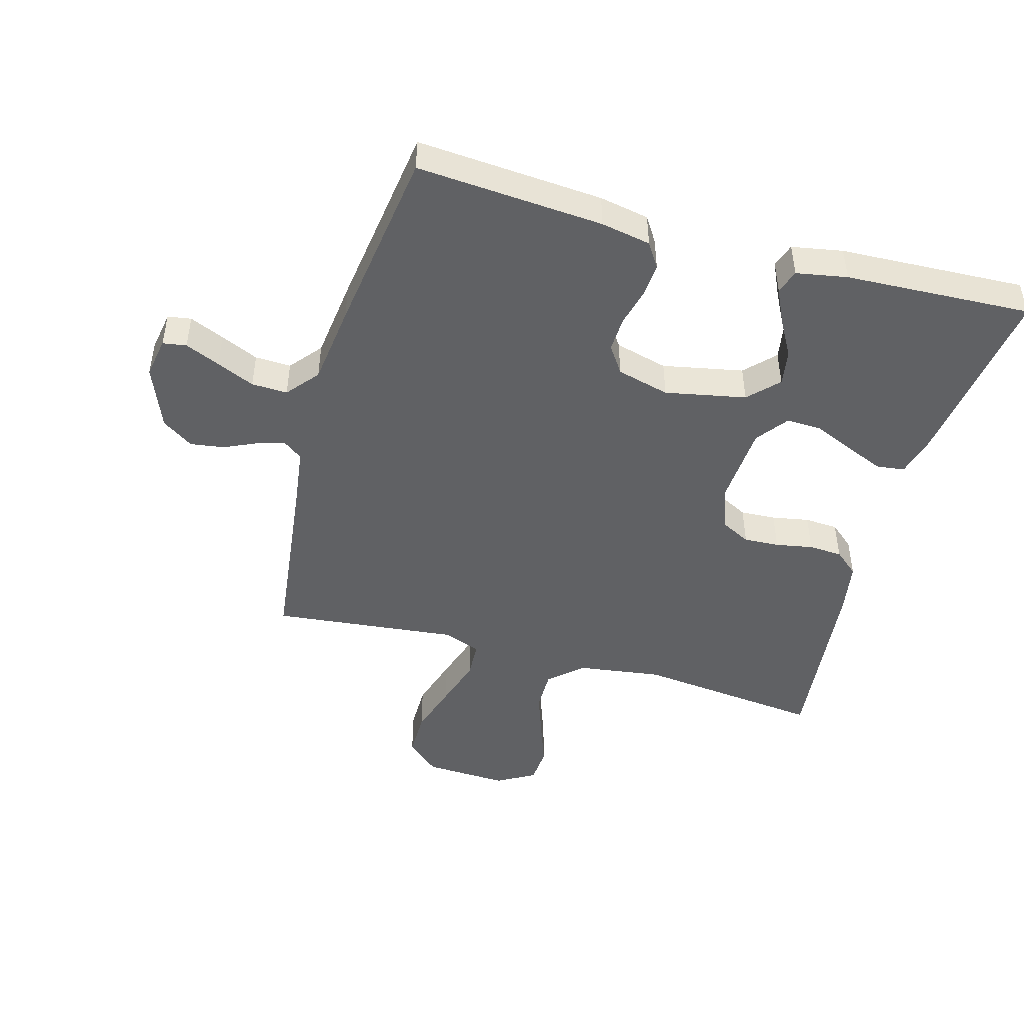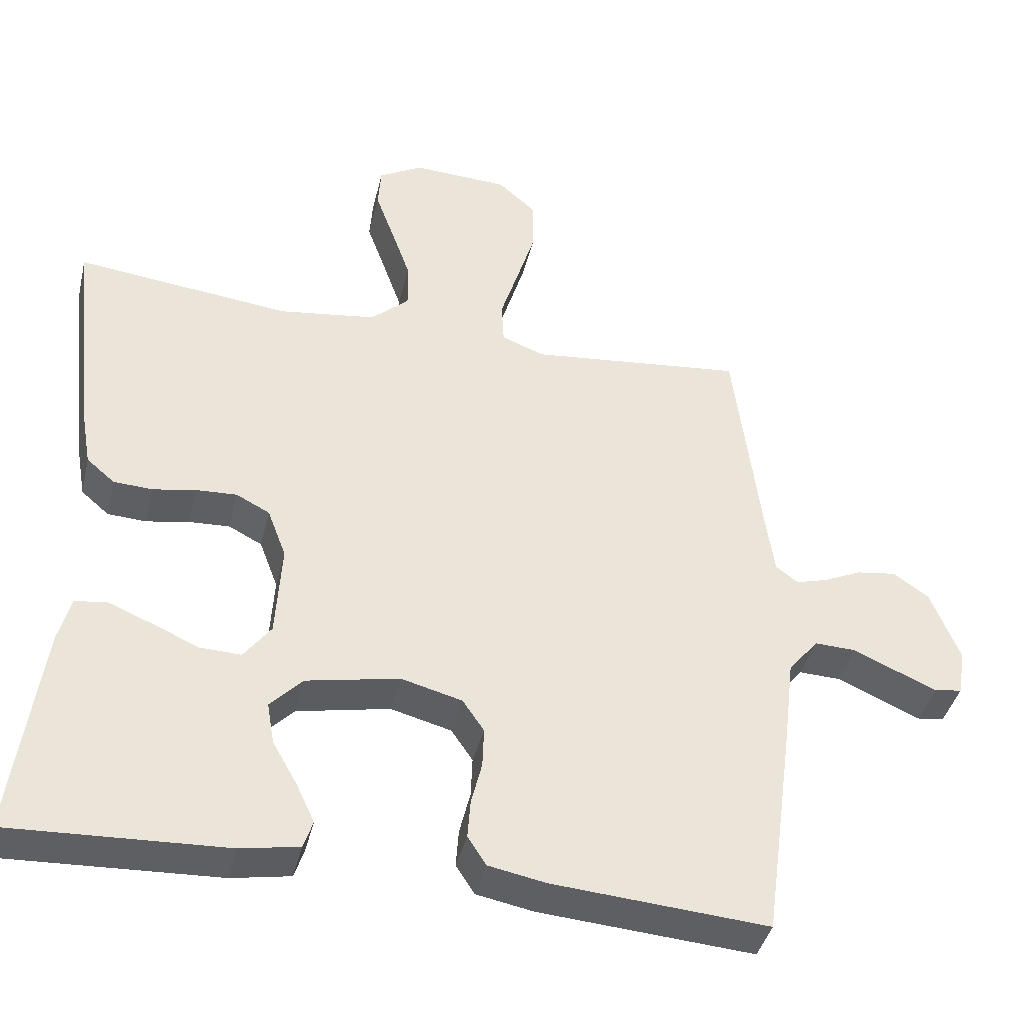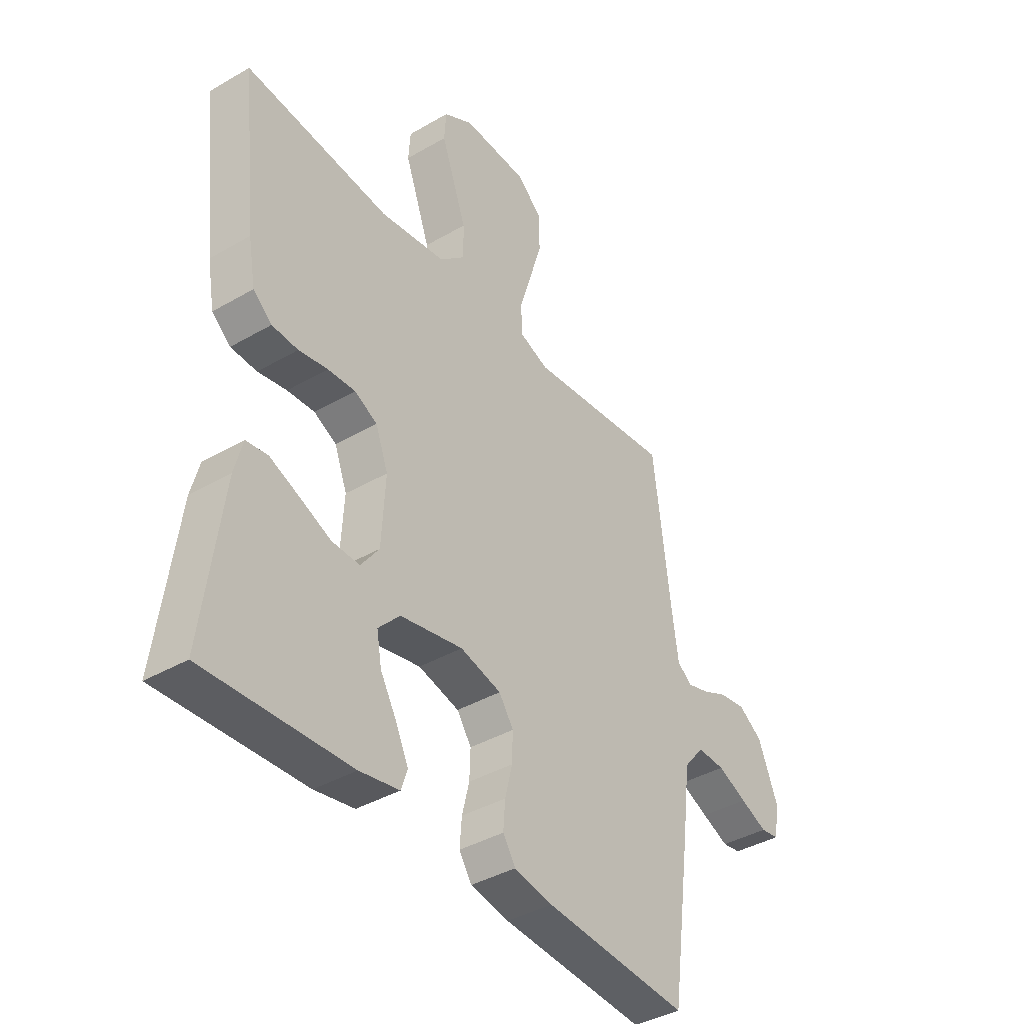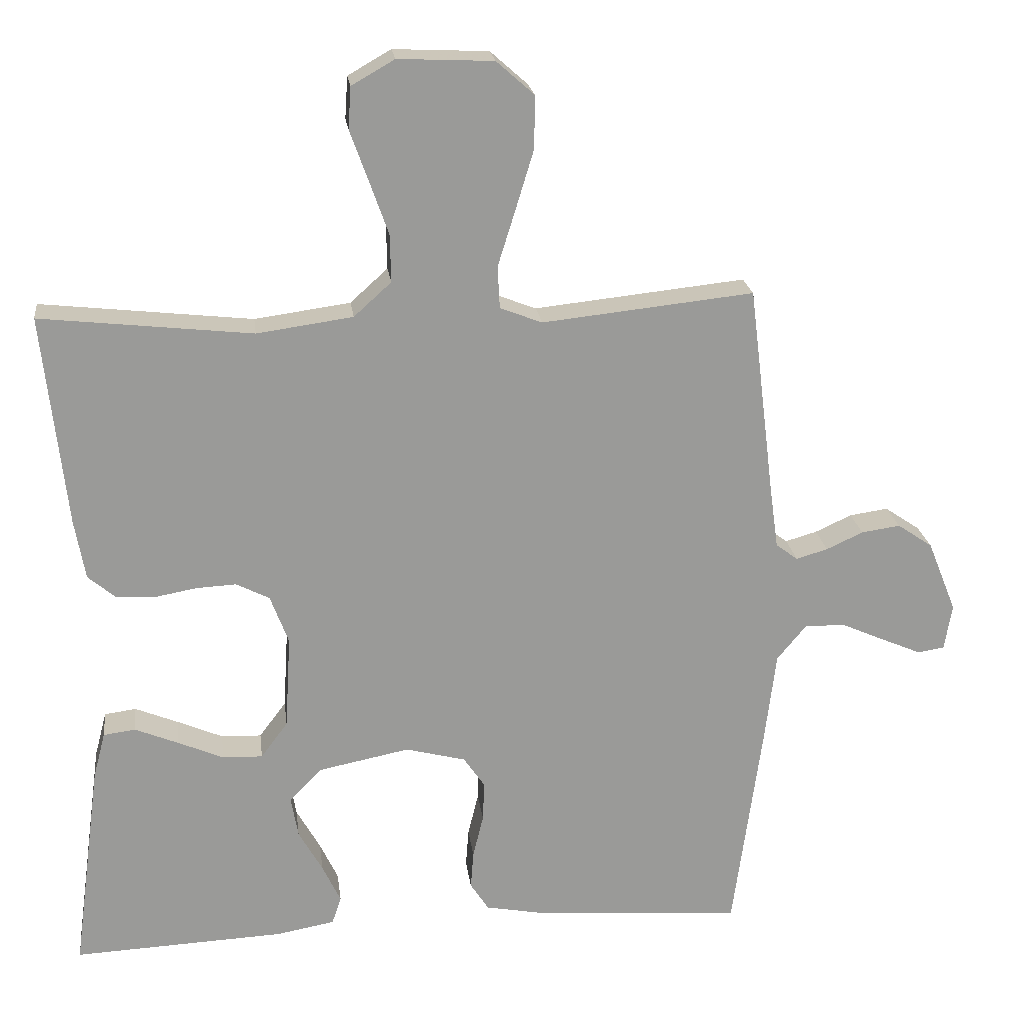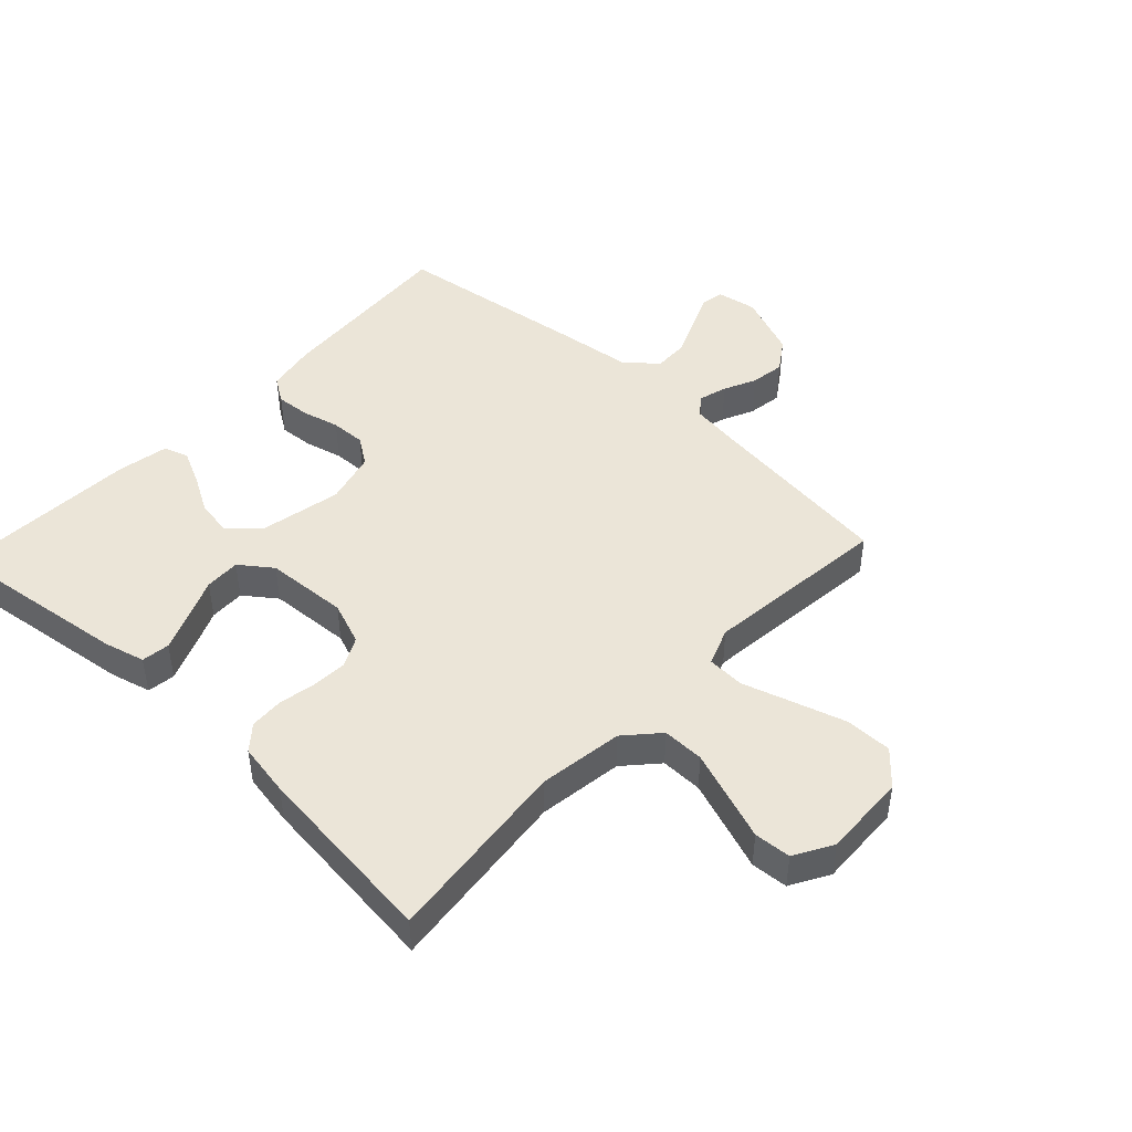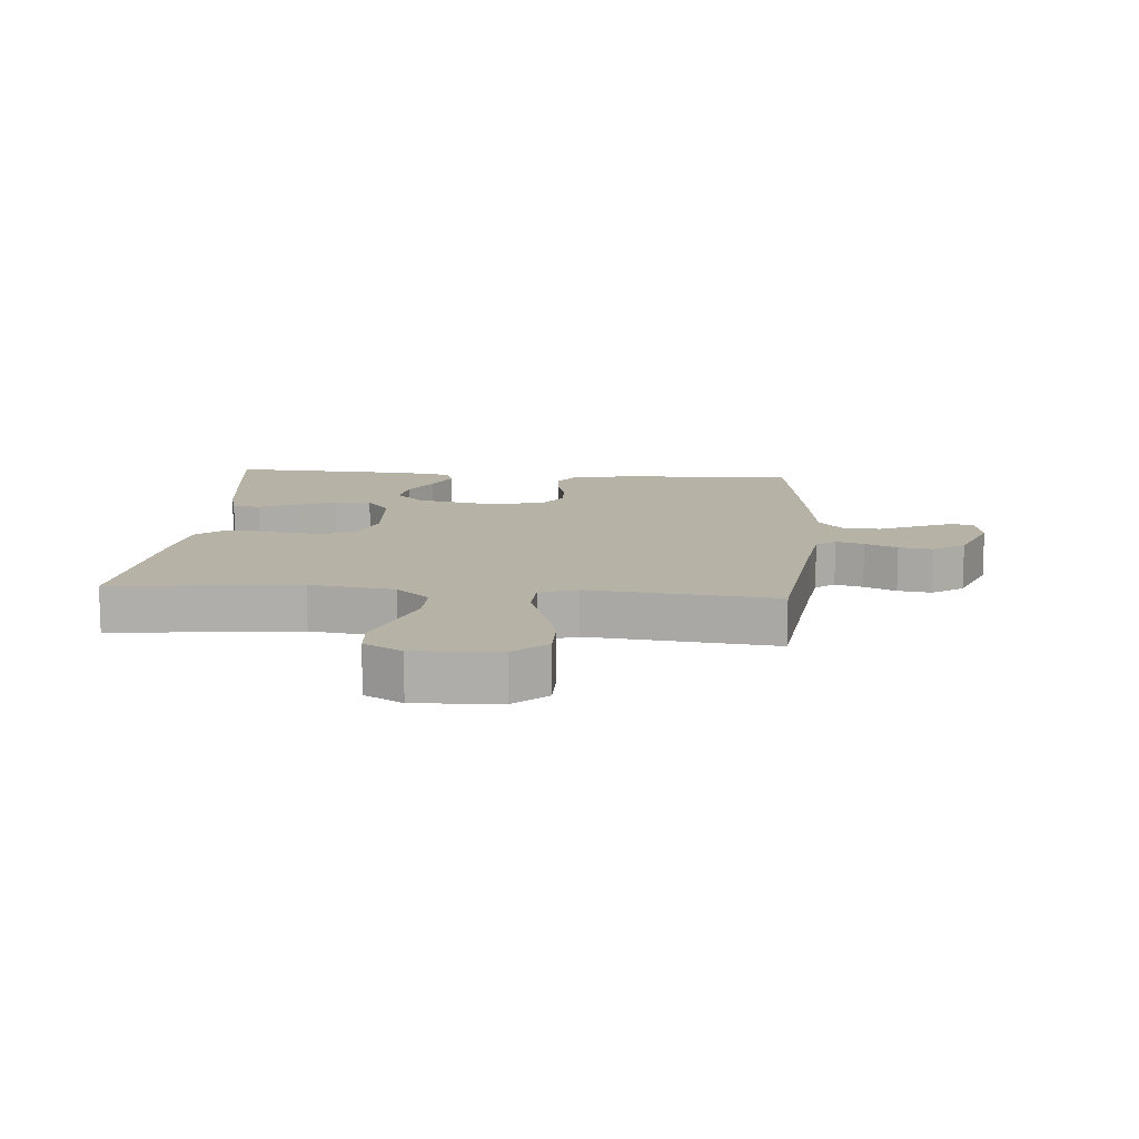
<metadata>
{"format":"obj","ext":"obj","renderer":"f3d","projection":"perspective","resolution":1024,"background":"white","views":[{"elev":-47.0,"azim":164.3,"up":"+Y"},{"elev":-40.9,"azim":-13.4,"up":"+Z"},{"elev":-39.5,"azim":-54.1,"up":"+Z"},{"elev":21.2,"azim":-7.1,"up":"+Z"},{"elev":45.8,"azim":-46.8,"up":"+Y"},{"elev":12.3,"azim":4.6,"up":"+Y"}]}
</metadata>
<code>
v 0.5 0.07 -0.5
v 0.2 0.07 -0.478
v 0.12 0.07 -0.463
v 0.094 0.07 -0.423
v 0.098 0.07 -0.369
v 0.113 0.07 -0.308
v 0.115 0.07 -0.252
v 0.085 0.07 -0.208
v 0 0.07 -0.186
v -0.13 0.07 -0.212
v -0.175 0.07 -0.259
v -0.165 0.07 -0.317
v -0.131 0.07 -0.377
v -0.105 0.07 -0.432
v -0.118 0.07 -0.471
v -0.2 0.07 -0.486
v -0.5 0.07 -0.5
v -0.46 0.07 -0.2
v -0.443 0.07 -0.135
v -0.398 0.07 -0.129
v -0.337 0.07 -0.154
v -0.272 0.07 -0.182
v -0.215 0.07 -0.184
v -0.177 0.07 -0.133
v -0.169 0.07 0
v -0.195 0.07 0.069
v -0.242 0.07 0.093
v -0.299 0.07 0.09
v -0.359 0.07 0.079
v -0.413 0.07 0.082
v -0.452 0.07 0.115
v -0.467 0.07 0.2
v -0.5 0.07 0.5
v -0.2 0.07 0.467
v -0.064 0.07 0.486
v -0.011 0.07 0.534
v -0.012 0.07 0.601
v -0.039 0.07 0.677
v -0.065 0.07 0.749
v -0.061 0.07 0.808
v 0 0.07 0.843
v 0.135 0.07 0.837
v 0.188 0.07 0.79
v 0.188 0.07 0.716
v 0.162 0.07 0.631
v 0.137 0.07 0.551
v 0.14 0.07 0.491
v 0.2 0.07 0.468
v 0.5 0.07 0.5
v 0.537 0.07 0.2
v 0.549 0.07 0.114
v 0.58 0.07 0.091
v 0.625 0.07 0.104
v 0.677 0.07 0.128
v 0.732 0.07 0.136
v 0.782 0.07 0.102
v 0.823 0.07 0
v 0.812 0.07 -0.065
v 0.774 0.07 -0.071
v 0.718 0.07 -0.047
v 0.657 0.07 -0.02
v 0.599 0.07 -0.018
v 0.557 0.07 -0.069
v 0.541 0.07 -0.2
v 0.5 0 -0.5
v 0.2 0 -0.478
v 0.12 0 -0.463
v 0.094 0 -0.423
v 0.098 0 -0.369
v 0.113 0 -0.308
v 0.115 0 -0.252
v 0.085 0 -0.208
v 0 0 -0.186
v -0.13 0 -0.212
v -0.175 0 -0.259
v -0.165 0 -0.317
v -0.131 0 -0.377
v -0.105 0 -0.432
v -0.118 0 -0.471
v -0.2 0 -0.486
v -0.5 0 -0.5
v -0.46 0 -0.2
v -0.443 0 -0.135
v -0.398 0 -0.129
v -0.337 0 -0.154
v -0.272 0 -0.182
v -0.215 0 -0.184
v -0.177 0 -0.133
v -0.169 0 0
v -0.195 0 0.069
v -0.242 0 0.093
v -0.299 0 0.09
v -0.359 0 0.079
v -0.413 0 0.082
v -0.452 0 0.115
v -0.467 0 0.2
v -0.5 0 0.5
v -0.2 0 0.467
v -0.064 0 0.486
v -0.011 0 0.534
v -0.012 0 0.601
v -0.039 0 0.677
v -0.065 0 0.749
v -0.061 0 0.808
v 0 0 0.843
v 0.135 0 0.837
v 0.188 0 0.79
v 0.188 0 0.716
v 0.162 0 0.631
v 0.137 0 0.551
v 0.14 0 0.491
v 0.2 0 0.468
v 0.5 0 0.5
v 0.537 0 0.2
v 0.549 0 0.114
v 0.58 0 0.091
v 0.625 0 0.104
v 0.677 0 0.128
v 0.732 0 0.136
v 0.782 0 0.102
v 0.823 0 0
v 0.812 0 -0.065
v 0.774 0 -0.071
v 0.718 0 -0.047
v 0.657 0 -0.02
v 0.599 0 -0.018
v 0.557 0 -0.069
v 0.541 0 -0.2
f 4 5 6
f 3 4 6
f 2 3 6
f 1 2 6
f 64 1 6
f 63 64 6
f 62 63 6 7
f 59 60 61
f 58 59 61
f 57 58 61
f 56 57 61
f 55 56 61
f 54 55 61
f 53 54 61
f 52 53 61 62
f 62 7 8
f 52 62 8
f 51 52 8
f 48 49 50
f 51 8 9
f 50 51 9
f 48 50 9
f 47 48 9
f 44 45 46
f 43 44 46
f 42 43 46
f 41 42 46
f 40 41 46
f 39 40 46
f 38 39 46
f 37 38 46 47
f 36 37 47 9
f 32 33 34
f 31 32 34
f 30 31 34
f 29 30 34
f 28 29 34
f 27 28 34 35
f 26 27 35 36
f 20 21 22
f 19 20 22
f 18 19 22
f 17 18 22
f 16 17 22
f 15 16 22
f 14 15 22
f 13 14 22
f 12 13 22
f 11 12 22 23
f 10 11 23 24
f 25 26 36 9
f 9 10 24 25
f 70 69 68
f 70 68 67
f 70 67 66
f 70 66 65
f 70 65 128
f 70 128 127
f 71 70 127 126
f 125 124 123
f 125 123 122
f 125 122 121
f 125 121 120
f 125 120 119
f 125 119 118
f 125 118 117
f 126 125 117 116
f 72 71 126
f 72 126 116
f 72 116 115
f 114 113 112
f 73 72 115
f 73 115 114
f 73 114 112
f 73 112 111
f 110 109 108
f 110 108 107
f 110 107 106
f 110 106 105
f 110 105 104
f 110 104 103
f 110 103 102
f 111 110 102 101
f 73 111 101 100
f 98 97 96
f 98 96 95
f 98 95 94
f 98 94 93
f 98 93 92
f 99 98 92 91
f 100 99 91 90
f 86 85 84
f 86 84 83
f 86 83 82
f 86 82 81
f 86 81 80
f 86 80 79
f 86 79 78
f 86 78 77
f 86 77 76
f 87 86 76 75
f 88 87 75 74
f 73 100 90 89
f 89 88 74 73
f 1 65 66 2
f 2 66 67 3
f 3 67 68 4
f 4 68 69 5
f 5 69 70 6
f 6 70 71 7
f 7 71 72 8
f 8 72 73 9
f 9 73 74 10
f 10 74 75 11
f 11 75 76 12
f 12 76 77 13
f 13 77 78 14
f 14 78 79 15
f 15 79 80 16
f 16 80 81 17
f 17 81 82 18
f 18 82 83 19
f 19 83 84 20
f 20 84 85 21
f 21 85 86 22
f 22 86 87 23
f 23 87 88 24
f 24 88 89 25
f 25 89 90 26
f 26 90 91 27
f 27 91 92 28
f 28 92 93 29
f 29 93 94 30
f 30 94 95 31
f 31 95 96 32
f 32 96 97 33
f 33 97 98 34
f 34 98 99 35
f 35 99 100 36
f 36 100 101 37
f 37 101 102 38
f 38 102 103 39
f 39 103 104 40
f 40 104 105 41
f 41 105 106 42
f 42 106 107 43
f 43 107 108 44
f 44 108 109 45
f 45 109 110 46
f 46 110 111 47
f 47 111 112 48
f 48 112 113 49
f 49 113 114 50
f 50 114 115 51
f 51 115 116 52
f 52 116 117 53
f 53 117 118 54
f 54 118 119 55
f 55 119 120 56
f 56 120 121 57
f 57 121 122 58
f 58 122 123 59
f 59 123 124 60
f 60 124 125 61
f 61 125 126 62
f 62 126 127 63
f 63 127 128 64
f 64 128 65 1

</code>
